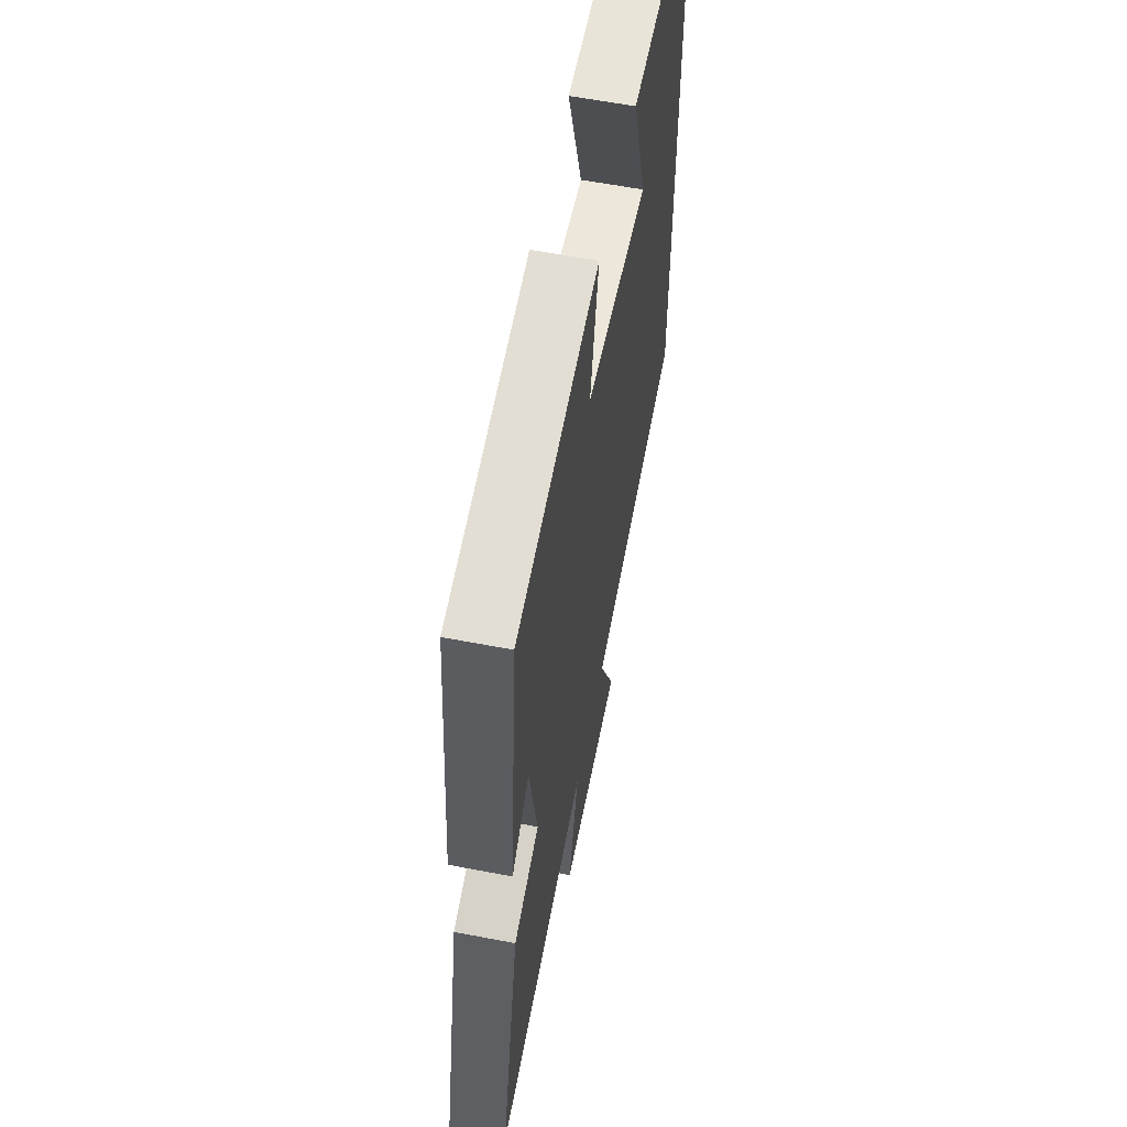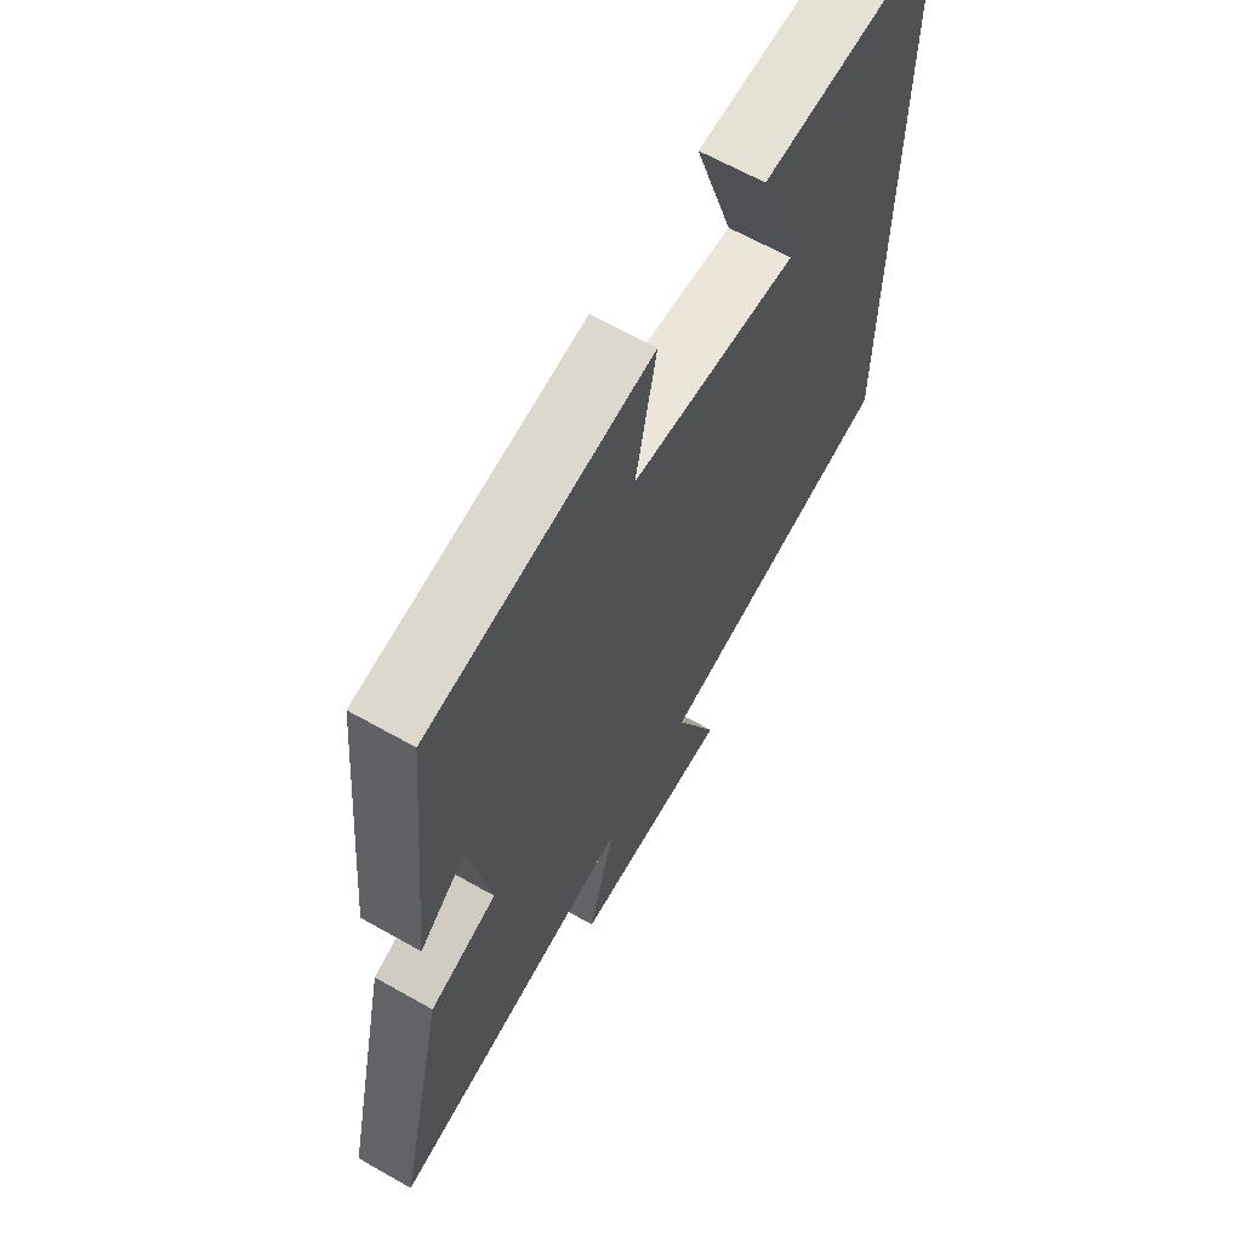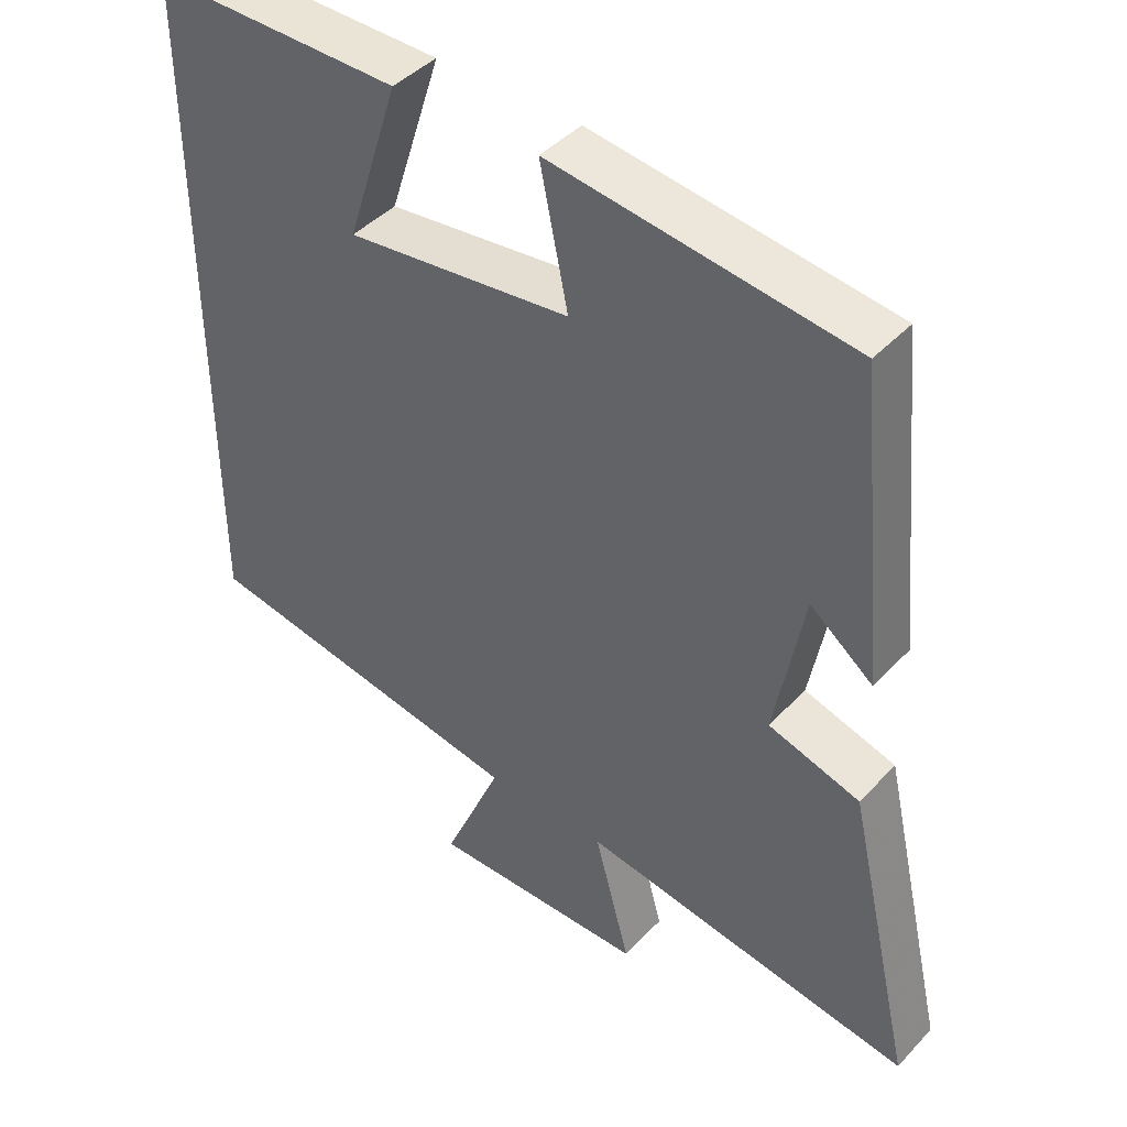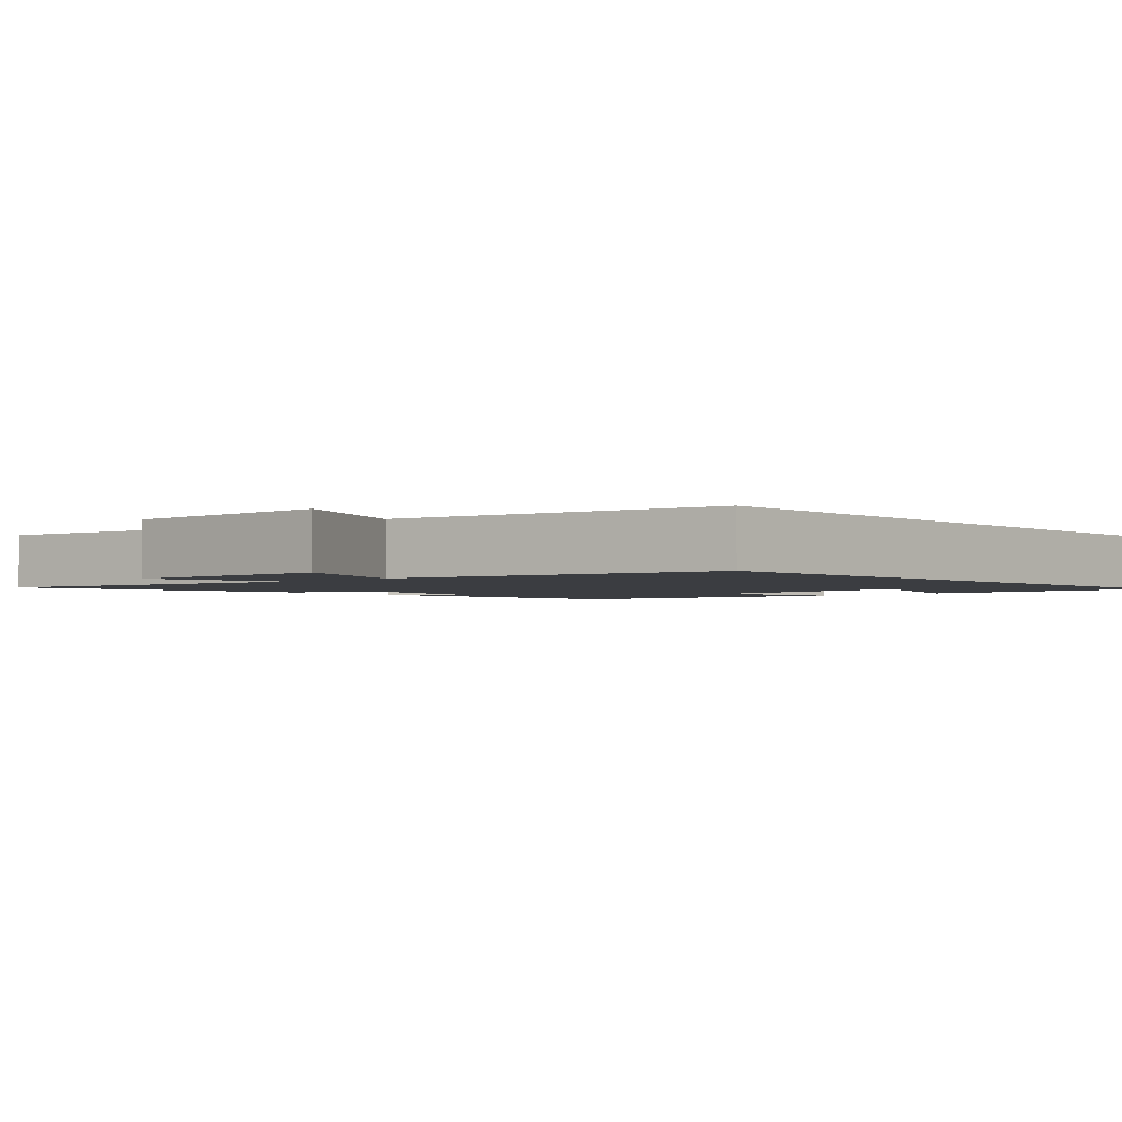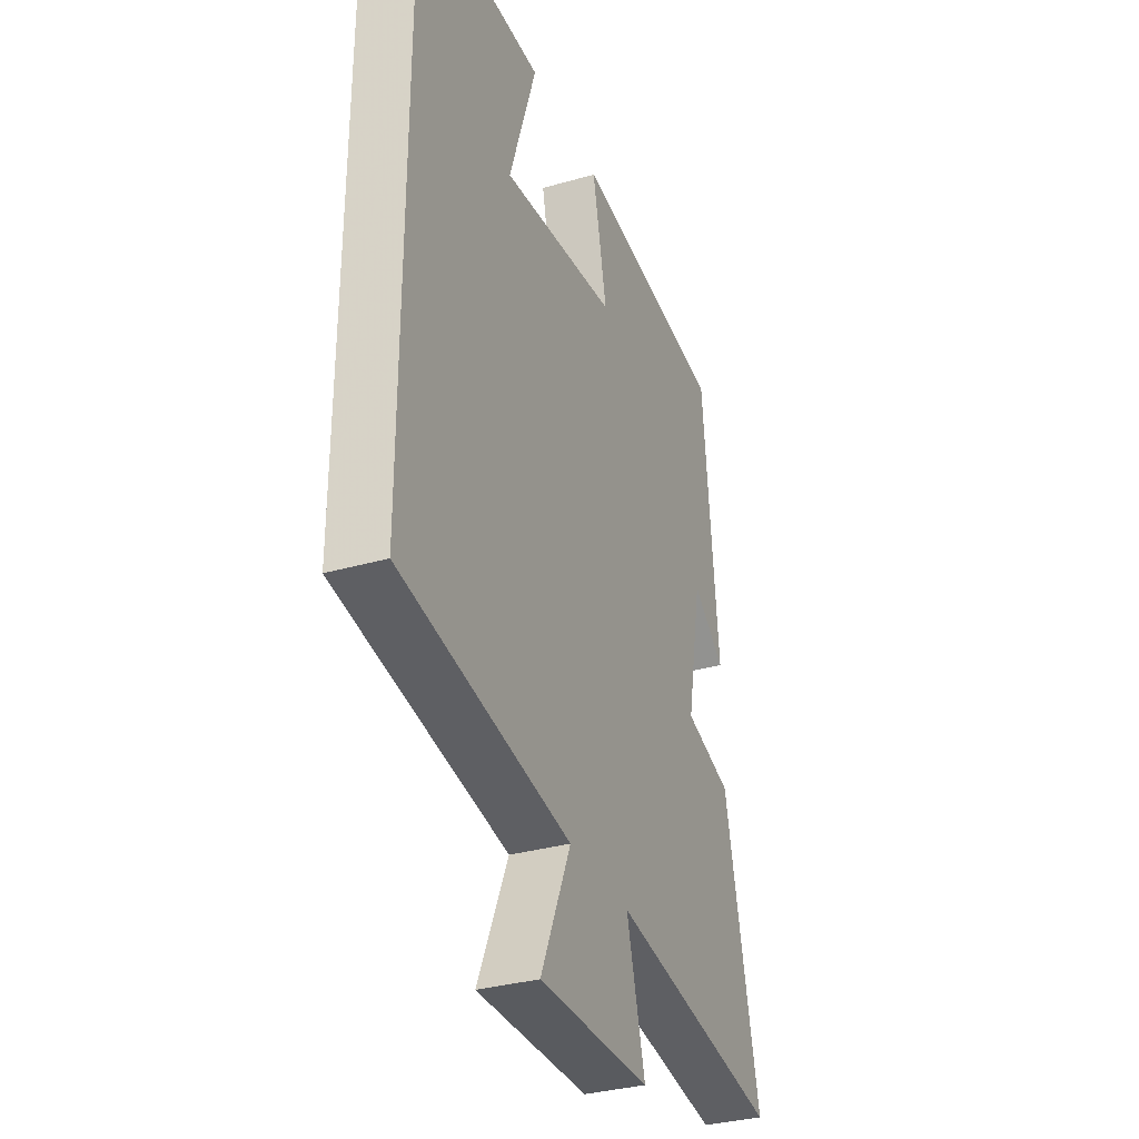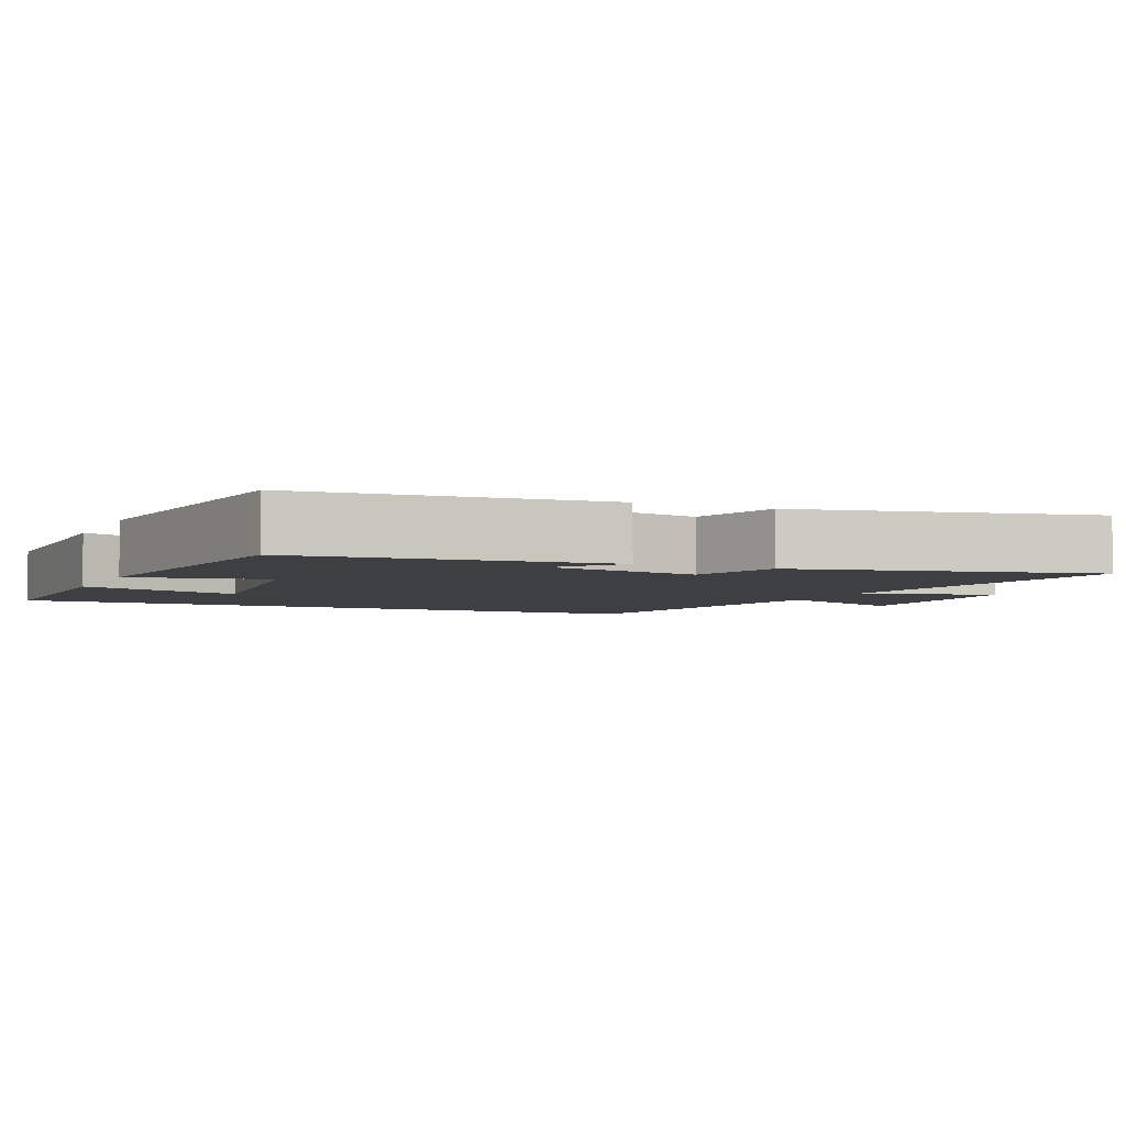
<metadata>
{"format":"obj","ext":"obj","renderer":"f3d","projection":"perspective","resolution":1024,"background":"white","views":[{"elev":59.6,"azim":101.2,"up":"+Z"},{"elev":64.7,"azim":119.7,"up":"+Z"},{"elev":43.3,"azim":39.3,"up":"+Z"},{"elev":-2.3,"azim":-138.2,"up":"+Y"},{"elev":-33.2,"azim":-68.5,"up":"+Z"},{"elev":-4.2,"azim":65.8,"up":"+Y"}]}
</metadata>
<code>
v 0.458 0.07 0.447
v 0.5 0.07 0.023
v 0.413 0.07 0.091
v 0.373 0.07 -0.123
v 0.5 0.07 -0.161
v 0.594 0.07 -0.57
v 0.131 0.07 -0.5
v 0.181 0.07 -0.686
v -0.121 0.07 -0.69
v -0.039 0.07 -0.5
v -0.5 0.07 -0.423
v -0.5 0.07 0.502
v -0.157 0.07 0.5
v -0.23 0.07 0.274
v 0.082 0.07 0.312
v 0.043 0.07 0.5
v 0.458 0 0.447
v 0.5 0 0.023
v 0.413 0 0.091
v 0.373 0 -0.123
v 0.5 0 -0.161
v 0.594 0 -0.57
v 0.131 0 -0.5
v 0.181 0 -0.686
v -0.121 0 -0.69
v -0.039 0 -0.5
v -0.5 0 -0.423
v -0.5 0 0.502
v -0.157 0 0.5
v -0.23 0 0.274
v 0.082 0 0.312
v 0.043 0 0.5
f 15 16 1
f 11 12 13 14
f 10 11 14 15
f 7 8 9 10
f 7 10 15 1
f 4 5 6 7
f 3 4 7 1
f 1 2 3
f 17 32 31
f 30 29 28 27
f 31 30 27 26
f 26 25 24 23
f 17 31 26 23
f 23 22 21 20
f 17 23 20 19
f 19 18 17
f 1 17 18 2
f 2 18 19 3
f 3 19 20 4
f 4 20 21 5
f 5 21 22 6
f 6 22 23 7
f 7 23 24 8
f 8 24 25 9
f 9 25 26 10
f 10 26 27 11
f 11 27 28 12
f 12 28 29 13
f 13 29 30 14
f 14 30 31 15
f 15 31 32 16
f 16 32 17 1

</code>
